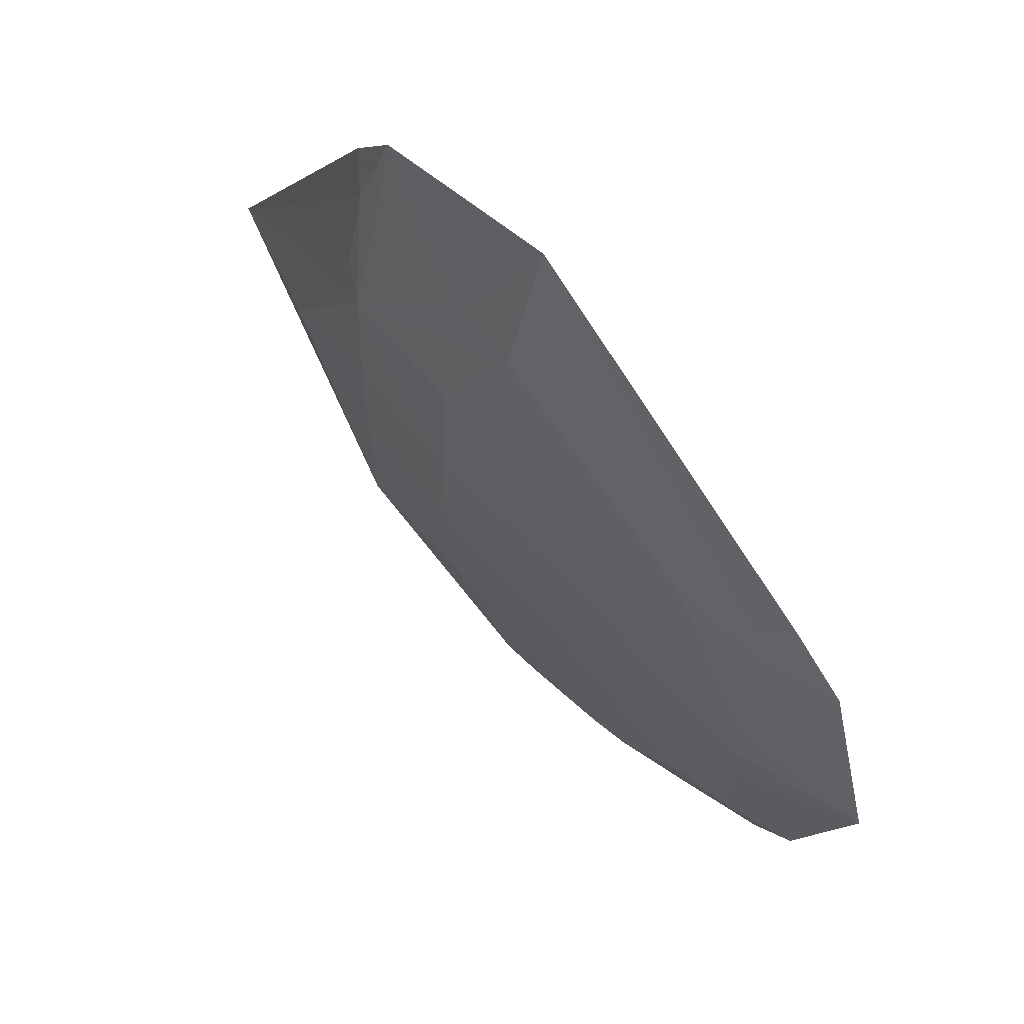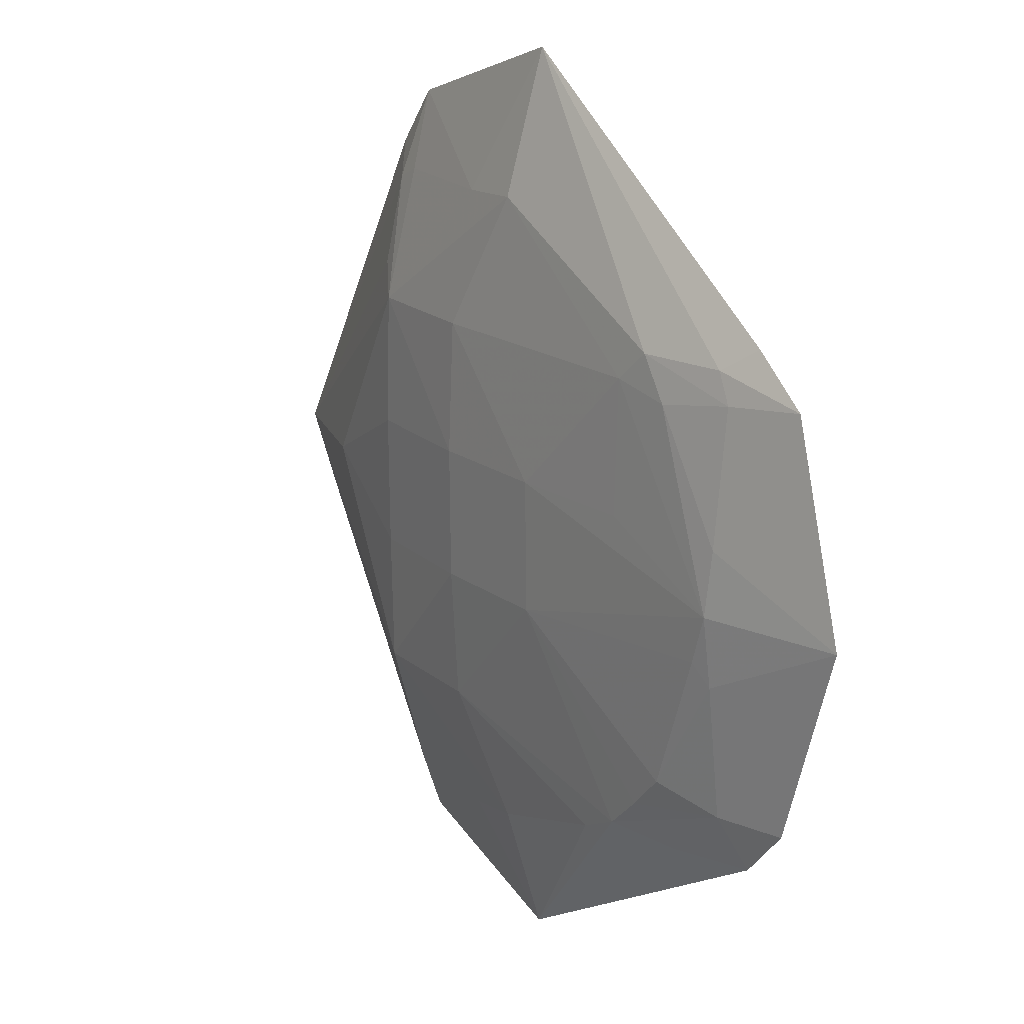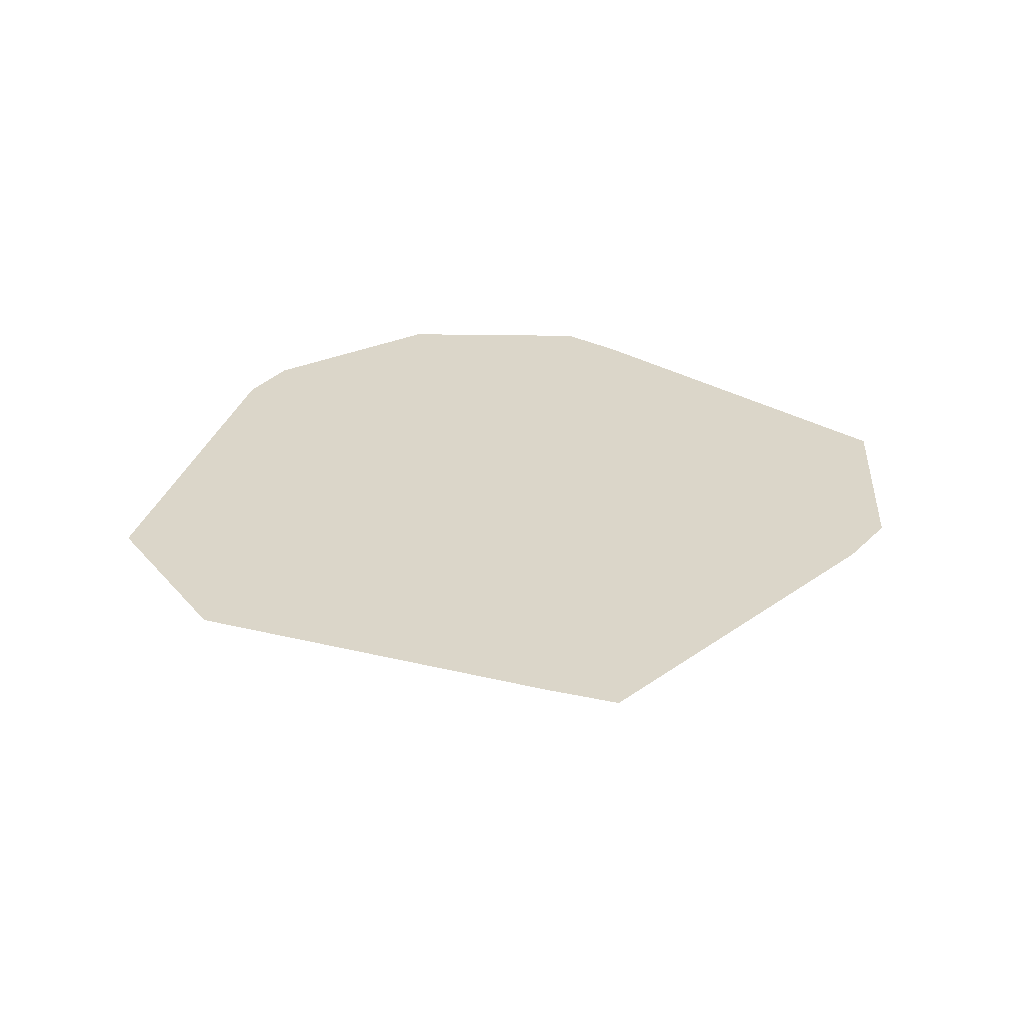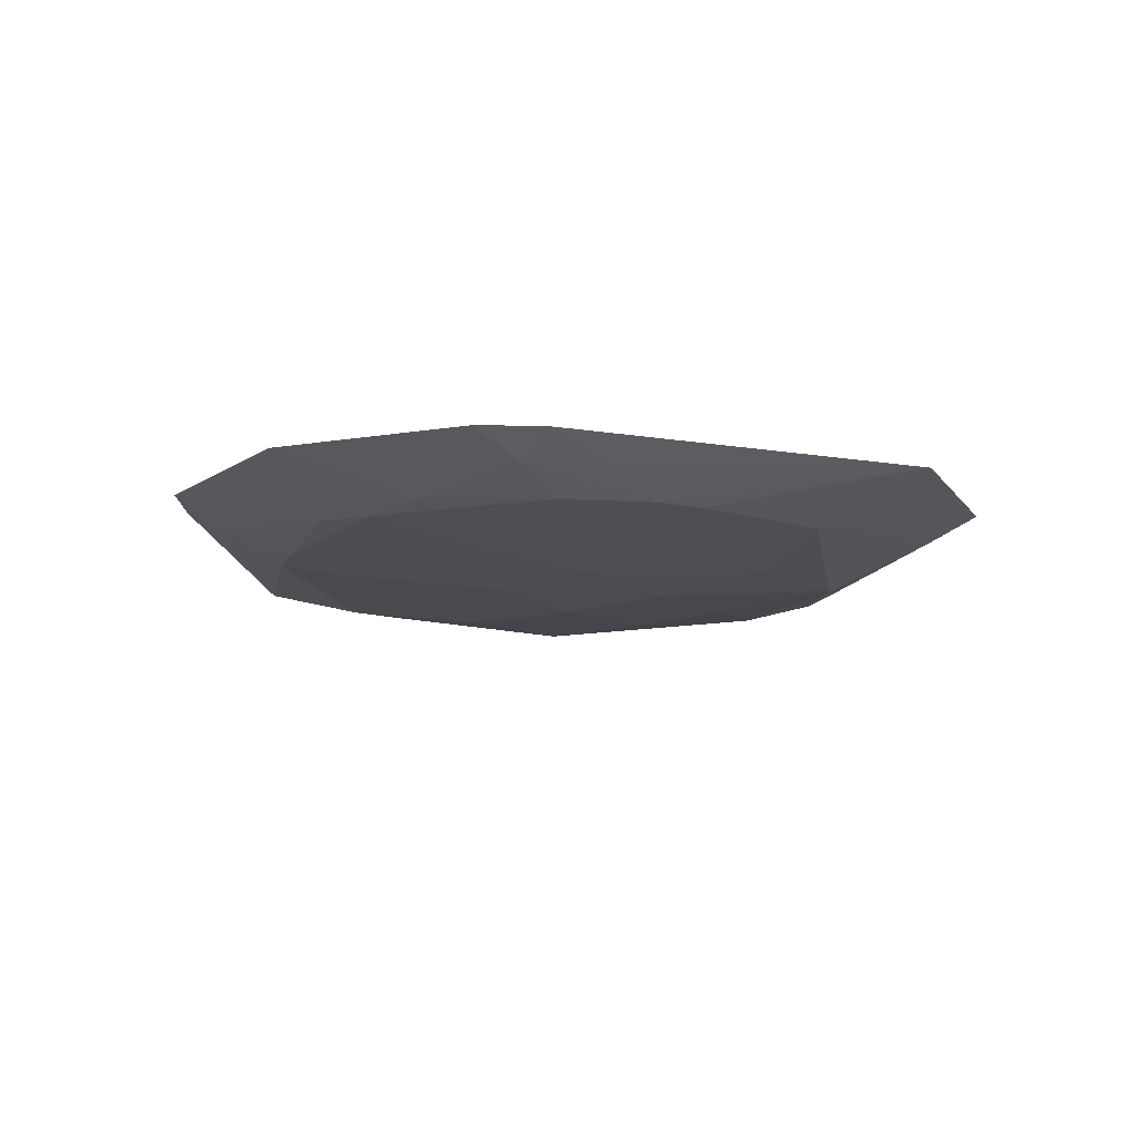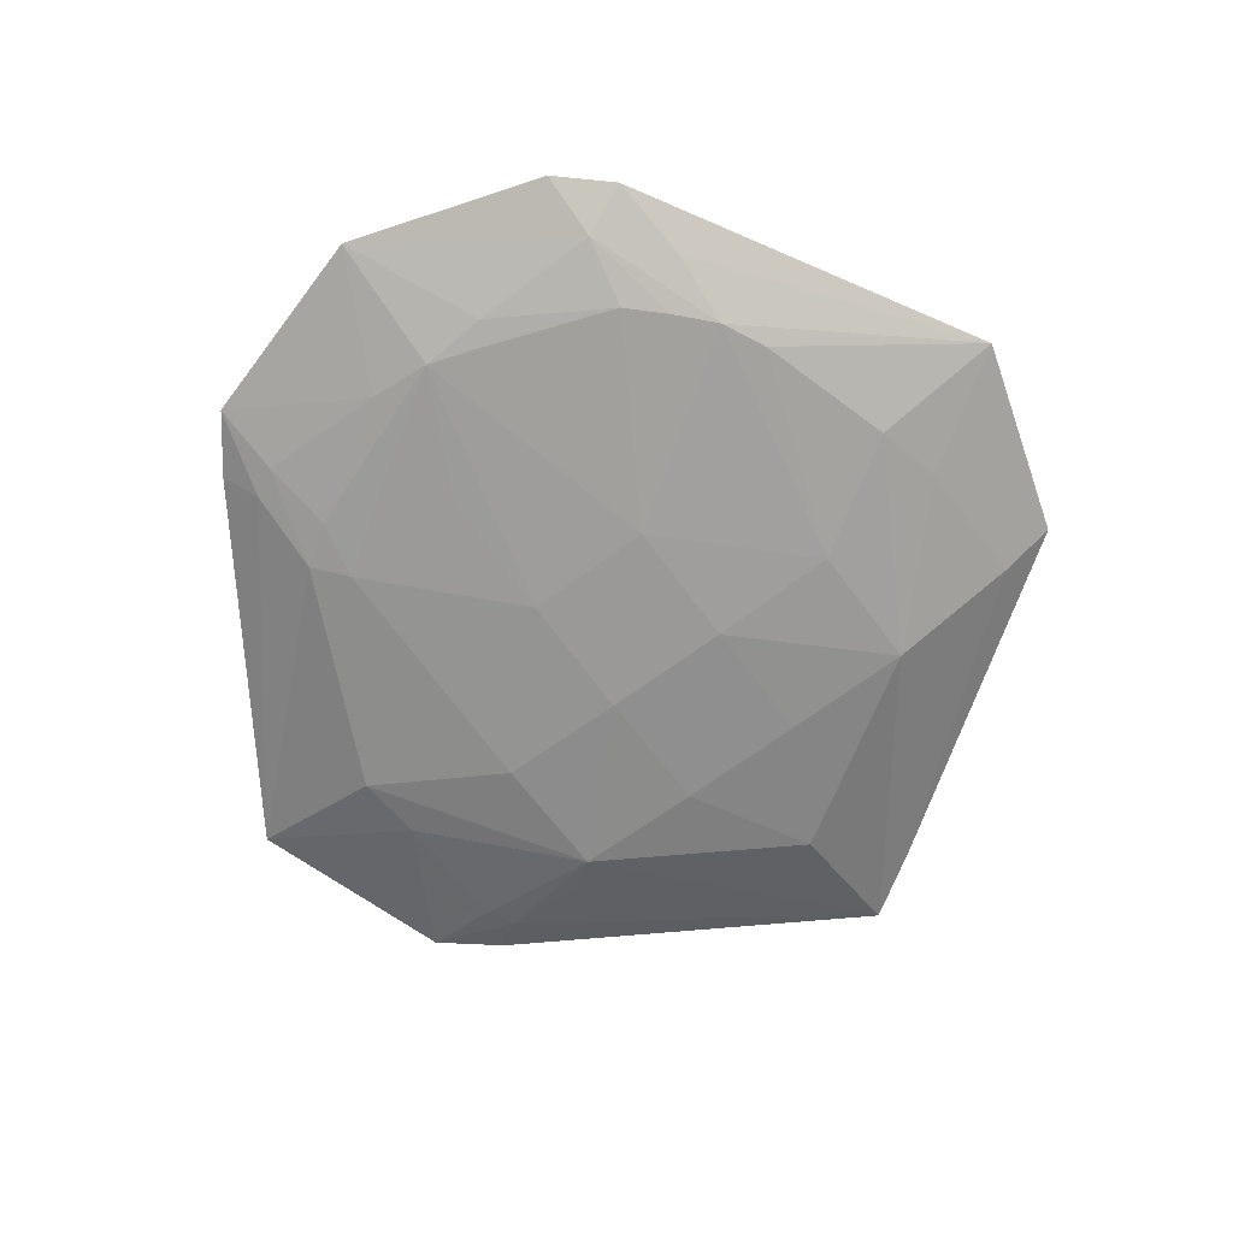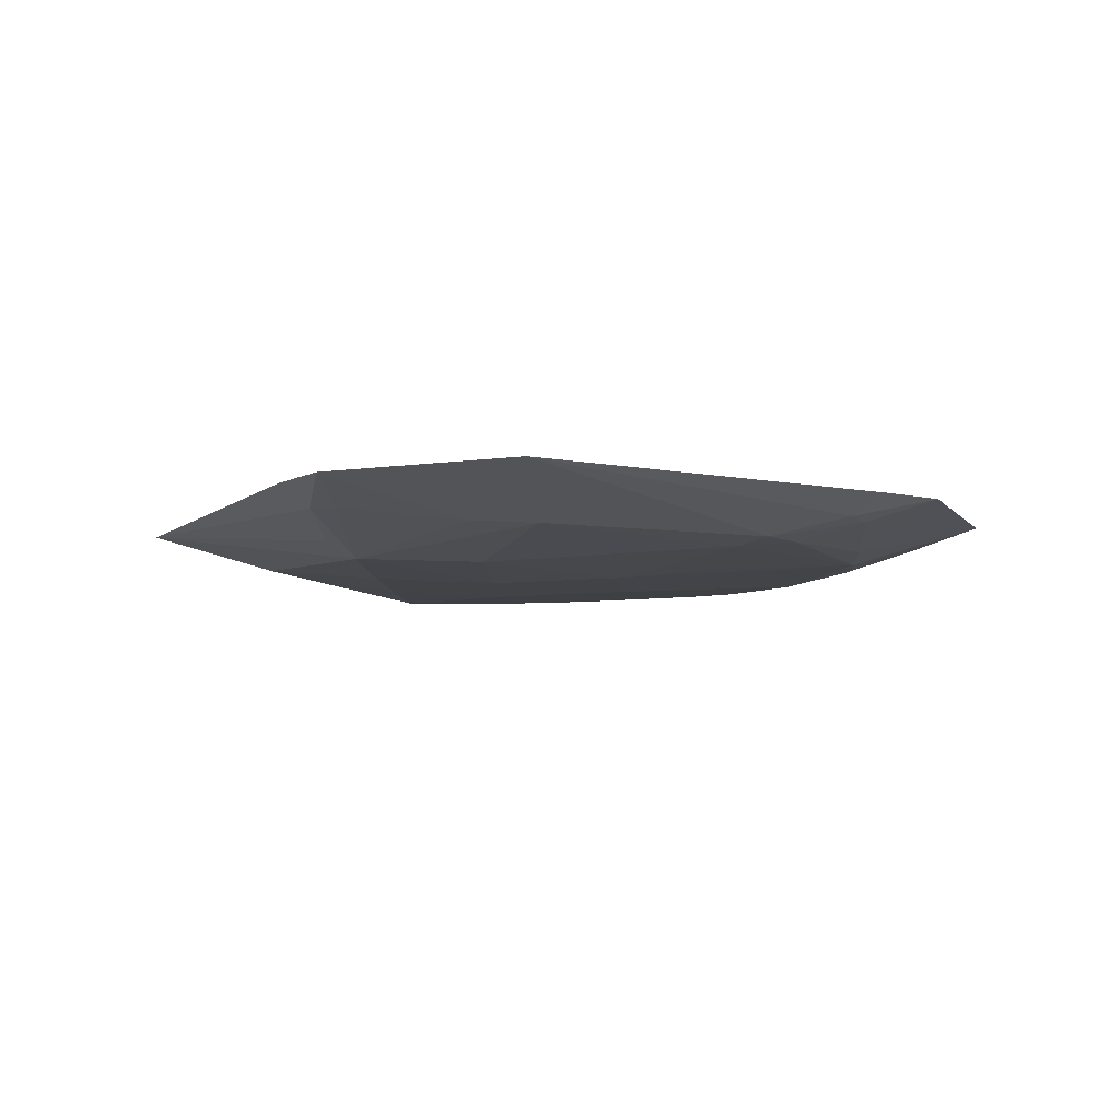
<metadata>
{"format":"obj","ext":"obj","renderer":"f3d","projection":"perspective","resolution":1024,"background":"white","views":[{"elev":64.2,"azim":-131.6,"up":"+Y"},{"elev":18.0,"azim":-123.5,"up":"+Y"},{"elev":29.9,"azim":74.9,"up":"+Z"},{"elev":-13.1,"azim":-50.8,"up":"+Z"},{"elev":-67.2,"azim":-53.5,"up":"+Z"},{"elev":-7.9,"azim":-175.7,"up":"+Z"}]}
</metadata>
<code>
v -0.001103 0.08623 -0.00174
v -0.05905 0.05866 -0.00174
v -0.001103 0.1224 0.008522
v 0.08417 0.0007177 -0.00174
v 0.051 0.05111 -0.00548
v 0.1187 0.0007177 0.008522
v 0.1187 0.0007177 0.008522
v 0.051 -0.05081 -0.005347
v 0.08417 0.0007177 -0.00174
v -0.001103 0.1224 0.008522
v 0.05215 0.1052 0.008522
v 0.01704 0.08509 -0.0006677
v 0.01704 0.08509 -0.0006677
v -0.001103 0.08623 -0.00174
v -0.001103 0.1224 0.008522
v 0.051 0.05111 -0.00548
v -0.001103 0.08623 -0.00174
v 0.01704 0.08509 -0.0006677
v 0.01704 0.05111 -0.006662
v 0.051 0.05111 -0.00548
v 0.01704 0.01714 -0.008002
v 0.01704 0.05111 -0.006662
v -0.001103 0.08623 -0.00174
v 0.051 0.05111 -0.00548
v -0.001103 -0.1153 0.008522
v -0.09016 -0.06398 0.008522
v -0.06774 -0.06592 0.003391
v -0.119 0.0007177 0.008522
v -0.1035 0.05291 0.008522
v -0.08484 0.01714 -0.0004054
v -0.08484 0.01714 -0.0004054
v -0.08381 0.0007177 -0.00174
v -0.119 0.0007177 0.008522
v -0.08484 -0.05081 0.003047
v -0.06774 -0.06592 0.003391
v -0.09016 -0.06398 0.008522
v -0.01692 0.01714 -0.006877
v 0.01704 0.05111 -0.006662
v 0.01704 0.01714 -0.008002
v 0.01704 0.01714 -0.008002
v 0.01704 -0.01684 -0.007693
v -0.01692 0.01714 -0.006877
v 0.051 -0.08479 0.003997
v 0.04993 -0.09945 0.008522
v -0.001103 -0.1153 0.008522
v 0.051 0.05111 -0.00548
v 0.08417 0.0007177 -0.00174
v 0.051 0.01714 -0.00632
v 0.01704 0.01714 -0.008002
v 0.051 0.05111 -0.00548
v 0.051 0.01714 -0.00632
v 0.051 0.01714 -0.00632
v 0.01704 -0.01684 -0.007693
v 0.01704 0.01714 -0.008002
v 0.06418 0.09057 0.008522
v 0.058 0.08206 0.003391
v 0.05215 0.1052 0.008522
v 0.1187 0.0007177 0.008522
v 0.051 0.05111 -0.00548
v 0.05766 0.05948 -0.00174
v 0.05766 0.05948 -0.00174
v 0.058 0.08206 0.003391
v 0.1187 0.0007177 0.008522
v 0.051 0.05111 -0.00548
v 0.058 0.08206 0.003391
v 0.05766 0.05948 -0.00174
v 0.051 0.05111 -0.00548
v 0.01704 0.08509 -0.0006677
v 0.051 0.08509 0.003065
v 0.051 0.08509 0.003065
v 0.01704 0.08509 -0.0006677
v 0.05215 0.1052 0.008522
v 0.051 0.08509 0.003065
v 0.058 0.08206 0.003391
v 0.051 0.05111 -0.00548
v 0.05215 0.1052 0.008522
v 0.058 0.08206 0.003391
v 0.051 0.08509 0.003065
v -0.08484 0.05111 0.002941
v -0.08484 0.01714 -0.0004054
v -0.1035 0.05291 0.008522
v -0.08381 0.0007177 -0.00174
v -0.08484 0.01714 -0.0004054
v -0.07492 0.0247 -0.00174
v -0.119 0.0007177 0.008522
v -0.08484 -0.05081 0.003047
v -0.1022 -0.05077 0.008522
v -0.1022 -0.05077 0.008522
v -0.08484 -0.05081 0.003047
v -0.09016 -0.06398 0.008522
v -0.119 0.0007177 0.008522
v -0.08381 0.0007177 -0.00174
v -0.08484 -0.01684 -0.0003696
v -0.08484 -0.01684 -0.0003696
v -0.08484 -0.05081 0.003047
v -0.119 0.0007177 0.008522
v -0.01692 -0.01684 -0.006566
v -0.01692 0.01714 -0.006877
v 0.01704 -0.01684 -0.007693
v -0.08381 0.0007177 -0.00174
v -0.01692 0.01714 -0.006877
v -0.01692 -0.01684 -0.006566
v 0.04993 -0.09945 0.008522
v 0.051 -0.08479 0.003997
v 0.1076 -0.01649 0.008522
v 0.1076 -0.01649 0.008522
v 0.051 -0.05081 -0.005347
v 0.1187 0.0007177 0.008522
v 0.1076 -0.01649 0.008522
v 0.051 -0.08479 0.003997
v 0.051 -0.05081 -0.005347
v -0.001103 -0.1153 0.008522
v -0.001103 -0.08088 -0.00174
v 0.01704 -0.08479 0.0008156
v 0.01704 -0.08479 0.0008156
v 0.051 -0.08479 0.003997
v -0.001103 -0.1153 0.008522
v 0.01704 -0.08479 0.0008156
v -0.001103 -0.08088 -0.00174
v 0.051 -0.05081 -0.005347
v 0.051 -0.05081 -0.005347
v 0.051 -0.08479 0.003997
v 0.01704 -0.08479 0.0008156
v 0.051 -0.01684 -0.00601
v 0.08417 0.0007177 -0.00174
v 0.051 -0.05081 -0.005347
v 0.051 -0.01684 -0.00601
v 0.051 0.01714 -0.00632
v 0.08417 0.0007177 -0.00174
v 0.051 -0.05081 -0.005347
v 0.01704 -0.01684 -0.007693
v 0.051 -0.01684 -0.00601
v 0.01704 -0.01684 -0.007693
v 0.051 0.01714 -0.00632
v 0.051 -0.01684 -0.00601
v 0.01704 -0.05081 -0.005668
v 0.01704 -0.01684 -0.007693
v 0.051 -0.05081 -0.005347
v 0.051 -0.05081 -0.005347
v -0.001103 -0.08088 -0.00174
v 0.01704 -0.05081 -0.005668
v 0.01704 -0.05081 -0.005668
v -0.01692 -0.01684 -0.006566
v 0.01704 -0.01684 -0.007693
v 0.1187 0.0007177 0.008522
v 0.058 0.08206 0.003391
v 0.09899 0.03324 0.008522
v -0.05905 0.05866 -0.00174
v -0.08484 0.05111 0.002941
v -0.08079 0.05861 0.003391
v -0.08079 0.05861 0.003391
v -0.08484 0.05111 0.002941
v -0.1035 0.05291 0.008522
v -0.1035 0.05291 0.008522
v -0.08882 0.06445 0.008522
v -0.08079 0.05861 0.003391
v -0.08079 0.05861 0.003391
v -0.08882 0.06445 0.008522
v -0.001103 0.1224 0.008522
v -0.001103 0.1224 0.008522
v -0.05905 0.05866 -0.00174
v -0.08079 0.05861 0.003391
v -0.06625 0.04805 -0.00174
v -0.08484 0.05111 0.002941
v -0.05905 0.05866 -0.00174
v -0.08484 0.01714 -0.0004054
v -0.08484 0.05111 0.002941
v -0.06625 0.04805 -0.00174
v -0.06625 0.04805 -0.00174
v -0.07492 0.0247 -0.00174
v -0.08484 0.01714 -0.0004054
v -0.08381 0.0007177 -0.00174
v -0.07492 0.0247 -0.00174
v -0.05088 0.05111 -0.003109
v -0.07492 0.0247 -0.00174
v -0.06625 0.04805 -0.00174
v -0.05088 0.05111 -0.003109
v -0.05088 0.05111 -0.003109
v -0.06625 0.04805 -0.00174
v -0.05905 0.05866 -0.00174
v 0.01704 0.05111 -0.006662
v -0.01692 0.01714 -0.006877
v -0.05088 0.05111 -0.003109
v -0.05905 0.05866 -0.00174
v -0.001103 0.08623 -0.00174
v -0.05088 0.05111 -0.003109
v -0.001103 0.08623 -0.00174
v 0.01704 0.05111 -0.006662
v -0.05088 0.05111 -0.003109
v -0.07966 -0.01173 -0.00174
v -0.08484 -0.01684 -0.0003696
v -0.08381 0.0007177 -0.00174
v -0.08381 0.0007177 -0.00174
v -0.01692 -0.01684 -0.006566
v -0.07966 -0.01173 -0.00174
v -0.05793 -0.05611 -0.00174
v -0.08484 -0.05081 0.003047
v -0.0668 -0.04701 -0.00174
v -0.08484 -0.05081 0.003047
v -0.08484 -0.01684 -0.0003696
v -0.0668 -0.04701 -0.00174
v -0.0668 -0.04701 -0.00174
v -0.01692 -0.01684 -0.006566
v -0.05793 -0.05611 -0.00174
v -0.03721 -0.07015 -0.00174
v 0.01704 -0.05081 -0.005668
v -0.001103 -0.08088 -0.00174
v -0.03721 -0.07015 -0.00174
v -0.001103 -0.08088 -0.00174
v -0.001103 -0.1153 0.008522
v 0.058 0.08206 0.003391
v 0.06418 0.09057 0.008522
v 0.07346 0.07528 0.008522
v 0.07346 0.07528 0.008522
v 0.09899 0.03324 0.008522
v 0.058 0.08206 0.003391
v -0.05088 0.01714 -0.004067
v -0.01692 0.01714 -0.006877
v -0.08381 0.0007177 -0.00174
v -0.08381 0.0007177 -0.00174
v -0.05088 0.05111 -0.003109
v -0.05088 0.01714 -0.004067
v -0.05088 0.01714 -0.004067
v -0.05088 0.05111 -0.003109
v -0.01692 0.01714 -0.006877
v -0.08484 -0.01684 -0.0003696
v -0.07966 -0.01173 -0.00174
v -0.07118 -0.03499 -0.00174
v -0.07118 -0.03499 -0.00174
v -0.0668 -0.04701 -0.00174
v -0.08484 -0.01684 -0.0003696
v -0.07118 -0.03499 -0.00174
v -0.07966 -0.01173 -0.00174
v -0.01692 -0.01684 -0.006566
v -0.01692 -0.01684 -0.006566
v -0.0668 -0.04701 -0.00174
v -0.07118 -0.03499 -0.00174
v -0.01692 -0.01684 -0.006566
v 0.01704 -0.05081 -0.005668
v -0.04864 -0.06472 -0.00174
v 0.01704 -0.05081 -0.005668
v -0.03721 -0.07015 -0.00174
v -0.04864 -0.06472 -0.00174
v -0.05793 -0.05611 -0.00174
v -0.01692 -0.01684 -0.006566
v -0.04864 -0.06472 -0.00174
v -0.04864 -0.06472 -0.00174
v -0.08484 -0.05081 0.003047
v -0.05793 -0.05611 -0.00174
v -0.06774 -0.06592 0.003391
v -0.08484 -0.05081 0.003047
v -0.04864 -0.06472 -0.00174
v -0.001103 -0.1153 0.008522
v -0.06774 -0.06592 0.003391
v -0.04864 -0.06472 -0.00174
v -0.04864 -0.06472 -0.00174
v -0.03721 -0.07015 -0.00174
v -0.001103 -0.1153 0.008522
v 0.07346 0.07528 0.008522
v -0.1035 0.05291 0.008522
v -0.119 0.0007177 0.008522
v -0.001103 0.1224 0.008522
v -0.08882 0.06445 0.008522
v 0.07346 0.07528 0.008522
v 0.07346 0.07528 0.008522
v 0.1076 -0.01649 0.008522
v 0.1187 0.0007177 0.008522
v -0.119 0.0007177 0.008522
v -0.1022 -0.05077 0.008522
v 0.07346 0.07528 0.008522
v 0.07346 0.07528 0.008522
v 0.05215 0.1052 0.008522
v -0.001103 0.1224 0.008522
v 0.07346 0.07528 0.008522
v -0.09016 -0.06398 0.008522
v -0.001103 -0.1153 0.008522
v -0.001103 -0.1153 0.008522
v 0.04993 -0.09945 0.008522
v 0.07346 0.07528 0.008522
v 0.07346 0.07528 0.008522
v -0.08882 0.06445 0.008522
v -0.1035 0.05291 0.008522
v 0.07346 0.07528 0.008522
v 0.06418 0.09057 0.008522
v 0.05215 0.1052 0.008522
v 0.07346 0.07528 0.008522
v -0.1022 -0.05077 0.008522
v -0.09016 -0.06398 0.008522
v 0.04993 -0.09945 0.008522
v 0.1076 -0.01649 0.008522
v 0.07346 0.07528 0.008522
v 0.1187 0.0007177 0.008522
v 0.09899 0.03324 0.008522
v 0.07346 0.07528 0.008522
f 1 2 3
f 4 5 6
f 7 8 9
f 10 11 12
f 13 14 15
f 16 17 18
f 19 20 21
f 22 23 24
f 25 26 27
f 28 29 30
f 31 32 33
f 34 35 36
f 37 38 39
f 40 41 42
f 43 44 45
f 46 47 48
f 49 50 51
f 52 53 54
f 55 56 57
f 58 59 60
f 61 62 63
f 64 65 66
f 67 68 69
f 70 71 72
f 73 74 75
f 76 77 78
f 79 80 81
f 82 83 84
f 85 86 87
f 88 89 90
f 91 92 93
f 94 95 96
f 97 98 99
f 100 101 102
f 103 104 105
f 106 107 108
f 109 110 111
f 112 113 114
f 115 116 117
f 118 119 120
f 121 122 123
f 124 125 126
f 127 128 129
f 130 131 132
f 133 134 135
f 136 137 138
f 139 140 141
f 142 143 144
f 145 146 147
f 148 149 150
f 151 152 153
f 154 155 156
f 157 158 159
f 160 161 162
f 163 164 165
f 166 167 168
f 169 170 171
f 172 173 174
f 175 176 177
f 178 179 180
f 181 182 183
f 184 185 186
f 187 188 189
f 190 191 192
f 193 194 195
f 196 197 198
f 199 200 201
f 202 203 204
f 205 206 207
f 208 209 210
f 211 212 213
f 214 215 216
f 217 218 219
f 220 221 222
f 223 224 225
f 226 227 228
f 229 230 231
f 232 233 234
f 235 236 237
f 238 239 240
f 241 242 243
f 244 245 246
f 247 248 249
f 250 251 252
f 253 254 255
f 256 257 258
f 259 260 261
f 262 263 264
f 265 266 267
f 268 269 270
f 271 272 273
f 274 275 276
f 277 278 279
f 280 281 282
f 283 284 285
f 286 287 288
f 289 290 291
f 292 293 294

</code>
